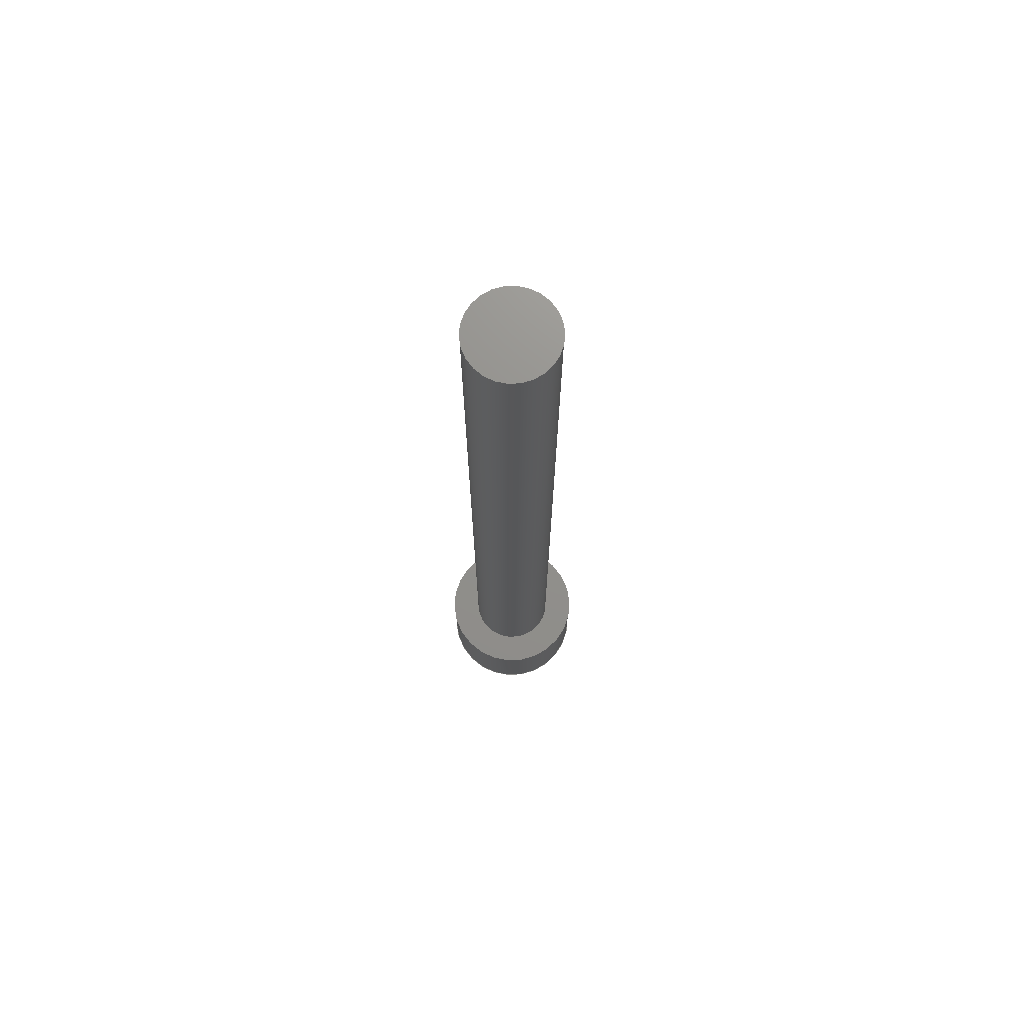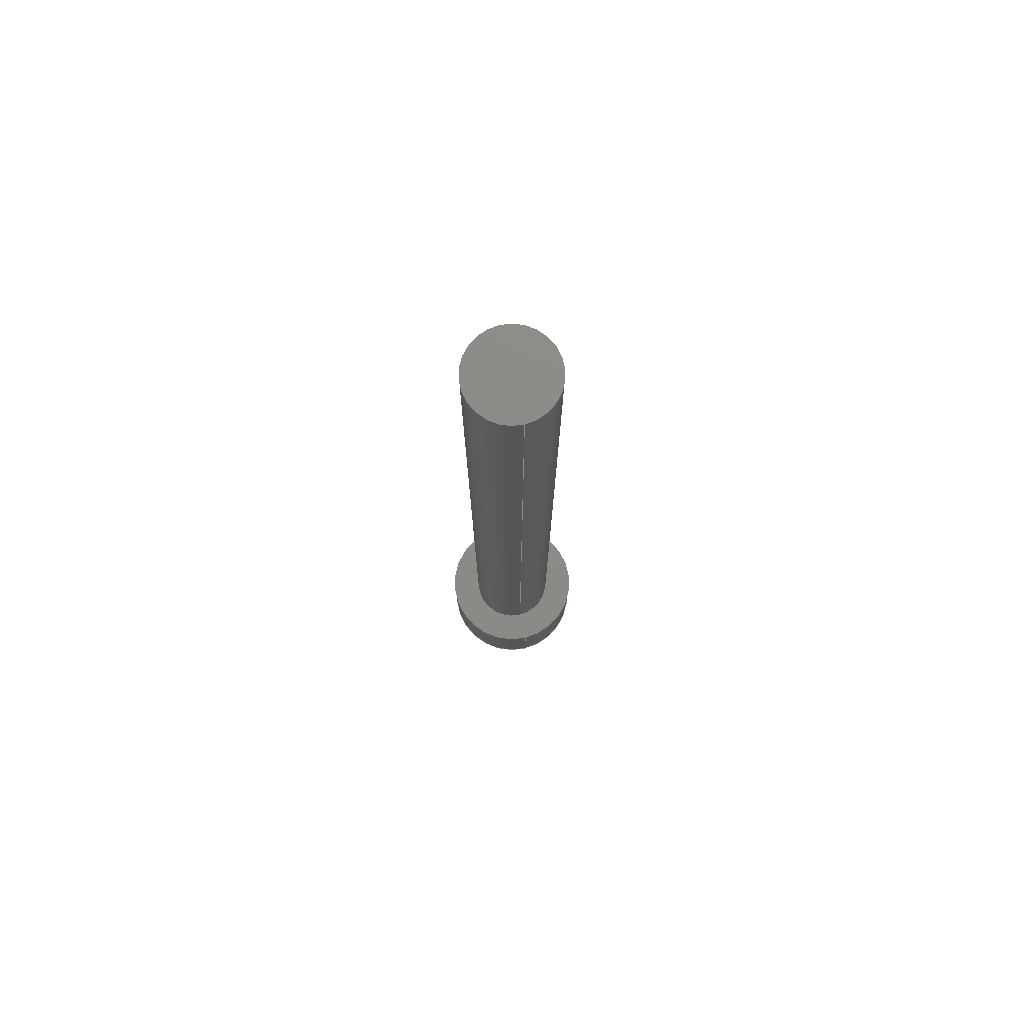
<metadata>
{"format":"step","ext":"stp","renderer":"f3d","projection":"perspective","resolution":1024,"background":"white","views":[{"elev":72.2,"azim":-43.9,"up":"+Z"},{"elev":76.4,"azim":76.7,"up":"+Z"}]}
</metadata>
<code>
ISO-10303-21;
DATA;
#1 = DESIGN_CONTEXT( '', #24, 'design' );
#2 = APPLICATION_PROTOCOL_DEFINITION( 'INTERNATIONAL STANDARD', 'config_control_design', 1994, #24 );
#3 = PRODUCT_CATEGORY_RELATIONSHIP( 'NONE', 'NONE', #25, #26 );
#4 = DATE_AND_TIME( #27, #28 );
#5 = DATE_TIME_ROLE( 'creation_date' );
#6 = DATE_TIME_ROLE( 'classification_date' );
#7 = PERSON_AND_ORGANIZATION_ROLE( 'creator' );
#8 = PERSON_AND_ORGANIZATION_ROLE( 'design_supplier' );
#9 = PERSON_AND_ORGANIZATION_ROLE( 'classification_officer' );
#10 = PERSON_AND_ORGANIZATION_ROLE( 'design_owner' );
#11 = APPROVAL_PERSON_ORGANIZATION( #29, #30, #31 );
#12 = APPROVAL_DATE_TIME( #4, #30 );
#13 = CC_DESIGN_APPROVAL( #30, ( #32, #33, #34 ) );
#14 = CC_DESIGN_DATE_AND_TIME_ASSIGNMENT( #4, #5, ( #34 ) );
#15 = CC_DESIGN_DATE_AND_TIME_ASSIGNMENT( #4, #6, ( #32 ) );
#16 = CC_DESIGN_PERSON_AND_ORGANIZATION_ASSIGNMENT( #29, #10, ( #35 ) );
#17 = CC_DESIGN_PERSON_AND_ORGANIZATION_ASSIGNMENT( #29, #7, ( #34 ) );
#18 = CC_DESIGN_PERSON_AND_ORGANIZATION_ASSIGNMENT( #29, #7, ( #33 ) );
#19 = CC_DESIGN_PERSON_AND_ORGANIZATION_ASSIGNMENT( #29, #8, ( #33 ) );
#20 = CC_DESIGN_SECURITY_CLASSIFICATION( #32, ( #33 ) );
#21 = CC_DESIGN_PERSON_AND_ORGANIZATION_ASSIGNMENT( #29, #9, ( #32 ) );
#22 = SHAPE_DEFINITION_REPRESENTATION( #36, #37 );
#23 =  ( GEOMETRIC_REPRESENTATION_CONTEXT( 3 )GLOBAL_UNCERTAINTY_ASSIGNED_CONTEXT( ( #38 ) )GLOBAL_UNIT_ASSIGNED_CONTEXT( ( #39, #40, #41 ) )REPRESENTATION_CONTEXT( 'NONE', 'WORKSPACE' ) );
#24 = APPLICATION_CONTEXT( 'CONFIGURATION CONTROLLED 3D DESIGNS OF MECHANICAL PARTS AND ASSEMBLIES' );
#25 = PRODUCT_CATEGORY( 'part', 'NONE' );
#26 = PRODUCT_RELATED_PRODUCT_CATEGORY( 'detail', ' ', ( #35 ) );
#27 = CALENDAR_DATE( 2008, 3, 11 );
#28 = LOCAL_TIME( 10, 50, 25, #42 );
#29 = PERSON_AND_ORGANIZATION( #43, #44 );
#30 = APPROVAL( #45, 'SOLID MODEL' );
#31 = APPROVAL_ROLE( 'APPROVED' );
#32 = SECURITY_CLASSIFICATION( '', '', #46 );
#33 = PRODUCT_DEFINITION_FORMATION_WITH_SPECIFIED_SOURCE( ' ', 'NONE', #35, .NOT_KNOWN. );
#34 = PRODUCT_DEFINITION( 'NONE', 'NONE', #33, #1 );
#35 = PRODUCT( '1', '1', 'PART-1-DESC', ( #47 ) );
#36 = PRODUCT_DEFINITION_SHAPE( 'NONE', 'NONE', #34 );
#37 = ADVANCED_BREP_SHAPE_REPRESENTATION( '1', ( #48, #49 ), #23 );
#38 = UNCERTAINTY_MEASURE_WITH_UNIT( LENGTH_MEASURE( 0.001 ), #39, '', '' );
#39 =  ( CONVERSION_BASED_UNIT( 'MILLIMETRE', #50 )LENGTH_UNIT(  )NAMED_UNIT( #51 ) );
#40 =  ( NAMED_UNIT( #52 )PLANE_ANGLE_UNIT(  )SI_UNIT( $, .RADIAN. ) );
#41 =  ( NAMED_UNIT( #52 )SOLID_ANGLE_UNIT(  )SI_UNIT( $, .STERADIAN. ) );
#42 = COORDINATED_UNIVERSAL_TIME_OFFSET( 0, 0, .AHEAD. );
#43 = PERSON( '', 'UNSPECIFIED', $, $, $, $ );
#44 = ORGANIZATION( 'UNSPECIFIED', 'UNSPECIFIED', 'UNSPECIFIED' );
#45 = APPROVAL_STATUS( 'approved' );
#46 = SECURITY_CLASSIFICATION_LEVEL( 'unclassified' );
#47 = MECHANICAL_CONTEXT( '', #24, 'mechanical' );
#48 = MANIFOLD_SOLID_BREP( '1', #53 );
#49 = AXIS2_PLACEMENT_3D( '', #54, #55, #56 );
#50 = LENGTH_MEASURE_WITH_UNIT( LENGTH_MEASURE( 1 ), #57 );
#51 = DIMENSIONAL_EXPONENTS( 1, 0, 0, 0, 0, 0, 0 );
#52 = DIMENSIONAL_EXPONENTS( 0, 0, 0, 0, 0, 0, 0 );
#53 = CLOSED_SHELL( '', ( #58, #59, #60, #61, #62, #63, #64, #65, #66, #67, #68, #69 ) );
#54 = CARTESIAN_POINT( '', ( 0, 0, 0 ) );
#55 = DIRECTION( '', ( 0, 0, 1 ) );
#56 = DIRECTION( '', ( 1, 0, 0 ) );
#57 =  ( NAMED_UNIT( #51 )LENGTH_UNIT(  )SI_UNIT( .MILLI., .METRE. ) );
#58 = ADVANCED_FACE( '', ( #70, #71 ), #72, .T. );
#59 = ADVANCED_FACE( '', ( #73 ), #74, .F. );
#60 = ADVANCED_FACE( '', ( #75 ), #76, .T. );
#61 = ADVANCED_FACE( '', ( #77 ), #78, .F. );
#62 = ADVANCED_FACE( '', ( #79, #80 ), #81, .T. );
#63 = ADVANCED_FACE( '', ( #82, #83 ), #84, .F. );
#64 = ADVANCED_FACE( '', ( #85, #86 ), #87, .T. );
#65 = ADVANCED_FACE( '', ( #88 ), #89, .F. );
#66 = ADVANCED_FACE( '', ( #90 ), #91, .F. );
#67 = ADVANCED_FACE( '', ( #92 ), #93, .F. );
#68 = ADVANCED_FACE( '', ( #94 ), #95, .F. );
#69 = ADVANCED_FACE( '', ( #96 ), #97, .F. );
#70 = FACE_OUTER_BOUND( '', #98, .T. );
#71 = FACE_OUTER_BOUND( '', #99, .T. );
#72 = CYLINDRICAL_SURFACE( '', #100, 4.25 );
#73 = FACE_OUTER_BOUND( '', #101, .T. );
#74 = PLANE( '', #102 );
#75 = FACE_OUTER_BOUND( '', #103, .T. );
#76 = PLANE( '', #104 );
#77 = FACE_OUTER_BOUND( '', #105, .T. );
#78 = PLANE( '', #106 );
#79 = FACE_BOUND( '', #107, .T. );
#80 = FACE_OUTER_BOUND( '', #108, .T. );
#81 = PLANE( '', #109 );
#82 = FACE_BOUND( '', #110, .T. );
#83 = FACE_OUTER_BOUND( '', #111, .T. );
#84 = PLANE( '', #112 );
#85 = FACE_OUTER_BOUND( '', #113, .T. );
#86 = FACE_OUTER_BOUND( '', #114, .T. );
#87 = CYLINDRICAL_SURFACE( '', #115, 2.5 );
#88 = FACE_OUTER_BOUND( '', #116, .T. );
#89 = PLANE( '', #117 );
#90 = FACE_OUTER_BOUND( '', #118, .T. );
#91 = PLANE( '', #119 );
#92 = FACE_OUTER_BOUND( '', #120, .T. );
#93 = PLANE( '', #121 );
#94 = FACE_OUTER_BOUND( '', #122, .T. );
#95 = PLANE( '', #123 );
#96 = FACE_OUTER_BOUND( '', #124, .T. );
#97 = PLANE( '', #125 );
#98 = EDGE_LOOP( '', ( #126 ) );
#99 = EDGE_LOOP( '', ( #127 ) );
#100 = AXIS2_PLACEMENT_3D( '', #128, #129, #130 );
#101 = EDGE_LOOP( '', ( #131, #132, #133, #134 ) );
#102 = AXIS2_PLACEMENT_3D( '', #135, #136, #137 );
#103 = EDGE_LOOP( '', ( #138, #139, #140, #141, #142, #143 ) );
#104 = AXIS2_PLACEMENT_3D( '', #144, #145, #146 );
#105 = EDGE_LOOP( '', ( #147, #148, #149, #150 ) );
#106 = AXIS2_PLACEMENT_3D( '', #151, #152, #153 );
#107 = EDGE_LOOP( '', ( #154, #155, #156, #157, #158, #159 ) );
#108 = EDGE_LOOP( '', ( #160 ) );
#109 = AXIS2_PLACEMENT_3D( '', #161, #162, #163 );
#110 = EDGE_LOOP( '', ( #164 ) );
#111 = EDGE_LOOP( '', ( #165 ) );
#112 = AXIS2_PLACEMENT_3D( '', #166, #167, #168 );
#113 = EDGE_LOOP( '', ( #169 ) );
#114 = EDGE_LOOP( '', ( #170 ) );
#115 = AXIS2_PLACEMENT_3D( '', #171, #172, #173 );
#116 = EDGE_LOOP( '', ( #174 ) );
#117 = AXIS2_PLACEMENT_3D( '', #175, #176, #177 );
#118 = EDGE_LOOP( '', ( #178, #179, #180, #181 ) );
#119 = AXIS2_PLACEMENT_3D( '', #182, #183, #184 );
#120 = EDGE_LOOP( '', ( #185, #186, #187, #188 ) );
#121 = AXIS2_PLACEMENT_3D( '', #189, #190, #191 );
#122 = EDGE_LOOP( '', ( #192, #193, #194, #195 ) );
#123 = AXIS2_PLACEMENT_3D( '', #196, #197, #198 );
#124 = EDGE_LOOP( '', ( #199, #200, #201, #202 ) );
#125 = AXIS2_PLACEMENT_3D( '', #203, #204, #205 );
#126 = ORIENTED_EDGE( '', *, *, #206, .T. );
#127 = ORIENTED_EDGE( '', *, *, #207, .F. );
#128 = CARTESIAN_POINT( '', ( 0, 0, 5 ) );
#129 = DIRECTION( '', ( 0, 0, 1 ) );
#130 = DIRECTION( '', ( -1, 0, 0 ) );
#131 = ORIENTED_EDGE( '', *, *, #208, .T. );
#132 = ORIENTED_EDGE( '', *, *, #209, .F. );
#133 = ORIENTED_EDGE( '', *, *, #210, .F. );
#134 = ORIENTED_EDGE( '', *, *, #211, .T. );
#135 = CARTESIAN_POINT( '', ( 1.125, 1.949, 2.6 ) );
#136 = DIRECTION( '', ( 0.866, 0.5, 0 ) );
#137 = DIRECTION( '', ( -0.5, 0.866, 0 ) );
#138 = ORIENTED_EDGE( '', *, *, #212, .T. );
#139 = ORIENTED_EDGE( '', *, *, #213, .T. );
#140 = ORIENTED_EDGE( '', *, *, #214, .T. );
#141 = ORIENTED_EDGE( '', *, *, #210, .T. );
#142 = ORIENTED_EDGE( '', *, *, #215, .T. );
#143 = ORIENTED_EDGE( '', *, *, #216, .T. );
#144 = CARTESIAN_POINT( '', ( -2.25, -9.402e-17, 2.6 ) );
#145 = DIRECTION( '', ( 0, 0, -1 ) );
#146 = DIRECTION( '', ( -1, 0, 0 ) );
#147 = ORIENTED_EDGE( '', *, *, #217, .T. );
#148 = ORIENTED_EDGE( '', *, *, #218, .F. );
#149 = ORIENTED_EDGE( '', *, *, #215, .F. );
#150 = ORIENTED_EDGE( '', *, *, #209, .T. );
#151 = CARTESIAN_POINT( '', ( 2.25, 3.469e-15, 2.6 ) );
#152 = DIRECTION( '', ( 0.866, -0.5, 0 ) );
#153 = DIRECTION( '', ( 0.5, 0.866, 0 ) );
#154 = ORIENTED_EDGE( '', *, *, #219, .F. );
#155 = ORIENTED_EDGE( '', *, *, #220, .F. );
#156 = ORIENTED_EDGE( '', *, *, #217, .F. );
#157 = ORIENTED_EDGE( '', *, *, #208, .F. );
#158 = ORIENTED_EDGE( '', *, *, #221, .F. );
#159 = ORIENTED_EDGE( '', *, *, #222, .F. );
#160 = ORIENTED_EDGE( '', *, *, #207, .T. );
#161 = CARTESIAN_POINT( '', ( 0, 0, 0 ) );
#162 = DIRECTION( '', ( 0, 0, -1 ) );
#163 = DIRECTION( '', ( -1, 0, 0 ) );
#164 = ORIENTED_EDGE( '', *, *, #223, .T. );
#165 = ORIENTED_EDGE( '', *, *, #206, .F. );
#166 = CARTESIAN_POINT( '', ( 0, 0, 5 ) );
#167 = DIRECTION( '', ( 0, 0, -1 ) );
#168 = DIRECTION( '', ( -1, 0, 0 ) );
#169 = ORIENTED_EDGE( '', *, *, #224, .T. );
#170 = ORIENTED_EDGE( '', *, *, #223, .F. );
#171 = CARTESIAN_POINT( '', ( 3.306e-15, 0, 55 ) );
#172 = DIRECTION( '', ( 0, 0, 1 ) );
#173 = DIRECTION( '', ( -1, 0, 0 ) );
#174 = ORIENTED_EDGE( '', *, *, #224, .F. );
#175 = CARTESIAN_POINT( '', ( 3.306e-15, 0, 55 ) );
#176 = DIRECTION( '', ( 0, 0, -1 ) );
#177 = DIRECTION( '', ( -1, 0, 0 ) );
#178 = ORIENTED_EDGE( '', *, *, #219, .T. );
#179 = ORIENTED_EDGE( '', *, *, #225, .F. );
#180 = ORIENTED_EDGE( '', *, *, #212, .F. );
#181 = ORIENTED_EDGE( '', *, *, #226, .T. );
#182 = CARTESIAN_POINT( '', ( -1.125, -1.949, 2.6 ) );
#183 = DIRECTION( '', ( -0.866, -0.5, 0 ) );
#184 = DIRECTION( '', ( 0.5, -0.866, 0 ) );
#185 = ORIENTED_EDGE( '', *, *, #222, .T. );
#186 = ORIENTED_EDGE( '', *, *, #227, .F. );
#187 = ORIENTED_EDGE( '', *, *, #213, .F. );
#188 = ORIENTED_EDGE( '', *, *, #225, .T. );
#189 = CARTESIAN_POINT( '', ( -2.25, 2.744e-16, 2.6 ) );
#190 = DIRECTION( '', ( -0.866, 0.5, 0 ) );
#191 = DIRECTION( '', ( -0.5, -0.866, 0 ) );
#192 = ORIENTED_EDGE( '', *, *, #221, .T. );
#193 = ORIENTED_EDGE( '', *, *, #211, .F. );
#194 = ORIENTED_EDGE( '', *, *, #214, .F. );
#195 = ORIENTED_EDGE( '', *, *, #227, .T. );
#196 = CARTESIAN_POINT( '', ( -1.125, 1.949, 2.6 ) );
#197 = DIRECTION( '', ( 0, 1, 0 ) );
#198 = DIRECTION( '', ( 0, 0, 1 ) );
#199 = ORIENTED_EDGE( '', *, *, #220, .T. );
#200 = ORIENTED_EDGE( '', *, *, #226, .F. );
#201 = ORIENTED_EDGE( '', *, *, #216, .F. );
#202 = ORIENTED_EDGE( '', *, *, #218, .T. );
#203 = CARTESIAN_POINT( '', ( 1.125, -1.949, 2.6 ) );
#204 = DIRECTION( '', ( -4.819e-16, -1, 0 ) );
#205 = DIRECTION( '', ( 1, -4.819e-16, 0 ) );
#206 = EDGE_CURVE( '', #228, #228, #229, .T. );
#207 = EDGE_CURVE( '', #230, #230, #231, .T. );
#208 = EDGE_CURVE( '', #232, #233, #234, .T. );
#209 = EDGE_CURVE( '', #235, #233, #236, .T. );
#210 = EDGE_CURVE( '', #237, #235, #238, .T. );
#211 = EDGE_CURVE( '', #237, #232, #239, .T. );
#212 = EDGE_CURVE( '', #240, #241, #242, .T. );
#213 = EDGE_CURVE( '', #241, #243, #244, .T. );
#214 = EDGE_CURVE( '', #243, #237, #245, .T. );
#215 = EDGE_CURVE( '', #235, #246, #247, .T. );
#216 = EDGE_CURVE( '', #246, #240, #248, .T. );
#217 = EDGE_CURVE( '', #233, #249, #250, .T. );
#218 = EDGE_CURVE( '', #246, #249, #251, .T. );
#219 = EDGE_CURVE( '', #252, #253, #254, .T. );
#220 = EDGE_CURVE( '', #249, #252, #255, .T. );
#221 = EDGE_CURVE( '', #256, #232, #257, .T. );
#222 = EDGE_CURVE( '', #253, #256, #258, .T. );
#223 = EDGE_CURVE( '', #259, #259, #260, .T. );
#224 = EDGE_CURVE( '', #261, #261, #262, .T. );
#225 = EDGE_CURVE( '', #241, #253, #263, .T. );
#226 = EDGE_CURVE( '', #240, #252, #264, .T. );
#227 = EDGE_CURVE( '', #243, #256, #265, .T. );
#228 = VERTEX_POINT( '', #266 );
#229 = CIRCLE( '', #267, 4.25 );
#230 = VERTEX_POINT( '', #268 );
#231 = CIRCLE( '', #269, 4.25 );
#232 = VERTEX_POINT( '', #270 );
#233 = VERTEX_POINT( '', #271 );
#234 = LINE( '', #272, #273 );
#235 = VERTEX_POINT( '', #274 );
#236 = LINE( '', #275, #276 );
#237 = VERTEX_POINT( '', #277 );
#238 = LINE( '', #278, #279 );
#239 = LINE( '', #280, #281 );
#240 = VERTEX_POINT( '', #282 );
#241 = VERTEX_POINT( '', #283 );
#242 = LINE( '', #284, #285 );
#243 = VERTEX_POINT( '', #286 );
#244 = LINE( '', #287, #288 );
#245 = LINE( '', #289, #290 );
#246 = VERTEX_POINT( '', #291 );
#247 = LINE( '', #292, #293 );
#248 = LINE( '', #294, #295 );
#249 = VERTEX_POINT( '', #296 );
#250 = LINE( '', #297, #298 );
#251 = LINE( '', #299, #300 );
#252 = VERTEX_POINT( '', #301 );
#253 = VERTEX_POINT( '', #302 );
#254 = LINE( '', #303, #304 );
#255 = LINE( '', #305, #306 );
#256 = VERTEX_POINT( '', #307 );
#257 = LINE( '', #308, #309 );
#258 = LINE( '', #310, #311 );
#259 = VERTEX_POINT( '', #312 );
#260 = CIRCLE( '', #313, 2.5 );
#261 = VERTEX_POINT( '', #314 );
#262 = CIRCLE( '', #315, 2.5 );
#263 = LINE( '', #316, #317 );
#264 = LINE( '', #318, #319 );
#265 = LINE( '', #320, #321 );
#266 = CARTESIAN_POINT( '', ( 4.25, 0, 5 ) );
#267 = AXIS2_PLACEMENT_3D( '', #322, #323, #324 );
#268 = CARTESIAN_POINT( '', ( 4.25, 0, 0 ) );
#269 = AXIS2_PLACEMENT_3D( '', #325, #326, #327 );
#270 = CARTESIAN_POINT( '', ( 1.125, 1.949, 0 ) );
#271 = CARTESIAN_POINT( '', ( 2.25, 3.469e-15, 0 ) );
#272 = CARTESIAN_POINT( '', ( 1.125, 1.949, 0 ) );
#273 = VECTOR( '', #328, 1000 );
#274 = CARTESIAN_POINT( '', ( 2.25, 3.469e-15, 2.6 ) );
#275 = CARTESIAN_POINT( '', ( 2.25, 3.469e-15, 2.6 ) );
#276 = VECTOR( '', #329, 1000 );
#277 = CARTESIAN_POINT( '', ( 1.125, 1.949, 2.6 ) );
#278 = CARTESIAN_POINT( '', ( 1.125, 1.949, 2.6 ) );
#279 = VECTOR( '', #330, 1000 );
#280 = CARTESIAN_POINT( '', ( 1.125, 1.949, 2.6 ) );
#281 = VECTOR( '', #331, 1000 );
#282 = CARTESIAN_POINT( '', ( -1.125, -1.949, 2.6 ) );
#283 = CARTESIAN_POINT( '', ( -2.25, 2.744e-16, 2.6 ) );
#284 = CARTESIAN_POINT( '', ( -1.125, -1.949, 2.6 ) );
#285 = VECTOR( '', #332, 1000 );
#286 = CARTESIAN_POINT( '', ( -1.125, 1.949, 2.6 ) );
#287 = CARTESIAN_POINT( '', ( -2.25, 2.744e-16, 2.6 ) );
#288 = VECTOR( '', #333, 1000 );
#289 = CARTESIAN_POINT( '', ( -1.125, 1.949, 2.6 ) );
#290 = VECTOR( '', #334, 1000 );
#291 = CARTESIAN_POINT( '', ( 1.125, -1.949, 2.6 ) );
#292 = CARTESIAN_POINT( '', ( 2.25, 3.469e-15, 2.6 ) );
#293 = VECTOR( '', #335, 1000 );
#294 = CARTESIAN_POINT( '', ( 1.125, -1.949, 2.6 ) );
#295 = VECTOR( '', #336, 1000 );
#296 = CARTESIAN_POINT( '', ( 1.125, -1.949, 0 ) );
#297 = CARTESIAN_POINT( '', ( 2.25, 3.469e-15, 0 ) );
#298 = VECTOR( '', #337, 1000 );
#299 = CARTESIAN_POINT( '', ( 1.125, -1.949, 2.6 ) );
#300 = VECTOR( '', #338, 1000 );
#301 = CARTESIAN_POINT( '', ( -1.125, -1.949, 0 ) );
#302 = CARTESIAN_POINT( '', ( -2.25, 2.744e-16, 0 ) );
#303 = CARTESIAN_POINT( '', ( -1.125, -1.949, 0 ) );
#304 = VECTOR( '', #339, 1000 );
#305 = CARTESIAN_POINT( '', ( 1.125, -1.949, 0 ) );
#306 = VECTOR( '', #340, 1000 );
#307 = CARTESIAN_POINT( '', ( -1.125, 1.949, 0 ) );
#308 = CARTESIAN_POINT( '', ( -1.125, 1.949, 0 ) );
#309 = VECTOR( '', #341, 1000 );
#310 = CARTESIAN_POINT( '', ( -2.25, 2.744e-16, 0 ) );
#311 = VECTOR( '', #342, 1000 );
#312 = CARTESIAN_POINT( '', ( 2.5, 0, 5 ) );
#313 = AXIS2_PLACEMENT_3D( '', #343, #344, #345 );
#314 = CARTESIAN_POINT( '', ( 2.5, 0, 55 ) );
#315 = AXIS2_PLACEMENT_3D( '', #346, #347, #348 );
#316 = CARTESIAN_POINT( '', ( -2.25, 2.744e-16, 2.6 ) );
#317 = VECTOR( '', #349, 1000 );
#318 = CARTESIAN_POINT( '', ( -1.125, -1.949, 2.6 ) );
#319 = VECTOR( '', #350, 1000 );
#320 = CARTESIAN_POINT( '', ( -1.125, 1.949, 2.6 ) );
#321 = VECTOR( '', #351, 1000 );
#322 = CARTESIAN_POINT( '', ( 0, 0, 5 ) );
#323 = DIRECTION( '', ( 0, 0, -1 ) );
#324 = DIRECTION( '', ( 1, 0, 0 ) );
#325 = CARTESIAN_POINT( '', ( 0, 0, 0 ) );
#326 = DIRECTION( '', ( 0, 0, -1 ) );
#327 = DIRECTION( '', ( 1, 0, 0 ) );
#328 = DIRECTION( '', ( 0.5, -0.866, 0 ) );
#329 = DIRECTION( '', ( 0, 0, -1 ) );
#330 = DIRECTION( '', ( 0.5, -0.866, 0 ) );
#331 = DIRECTION( '', ( 0, 0, -1 ) );
#332 = DIRECTION( '', ( -0.5, 0.866, 0 ) );
#333 = DIRECTION( '', ( 0.5, 0.866, 0 ) );
#334 = DIRECTION( '', ( 1, 0, 0 ) );
#335 = DIRECTION( '', ( -0.5, -0.866, 0 ) );
#336 = DIRECTION( '', ( -1, 4.819e-16, 0 ) );
#337 = DIRECTION( '', ( -0.5, -0.866, 0 ) );
#338 = DIRECTION( '', ( 0, 0, -1 ) );
#339 = DIRECTION( '', ( -0.5, 0.866, 0 ) );
#340 = DIRECTION( '', ( -1, 4.819e-16, 0 ) );
#341 = DIRECTION( '', ( 1, 0, 0 ) );
#342 = DIRECTION( '', ( 0.5, 0.866, 0 ) );
#343 = CARTESIAN_POINT( '', ( 3.306e-15, 0, 5 ) );
#344 = DIRECTION( '', ( 0, 0, -1 ) );
#345 = DIRECTION( '', ( 1, 0, 0 ) );
#346 = CARTESIAN_POINT( '', ( 3.306e-15, 0, 55 ) );
#347 = DIRECTION( '', ( 0, 0, -1 ) );
#348 = DIRECTION( '', ( 1, 0, 0 ) );
#349 = DIRECTION( '', ( 0, 0, -1 ) );
#350 = DIRECTION( '', ( 0, 0, -1 ) );
#351 = DIRECTION( '', ( 0, 0, -1 ) );
ENDSEC;
END-ISO-10303-21;

</code>
